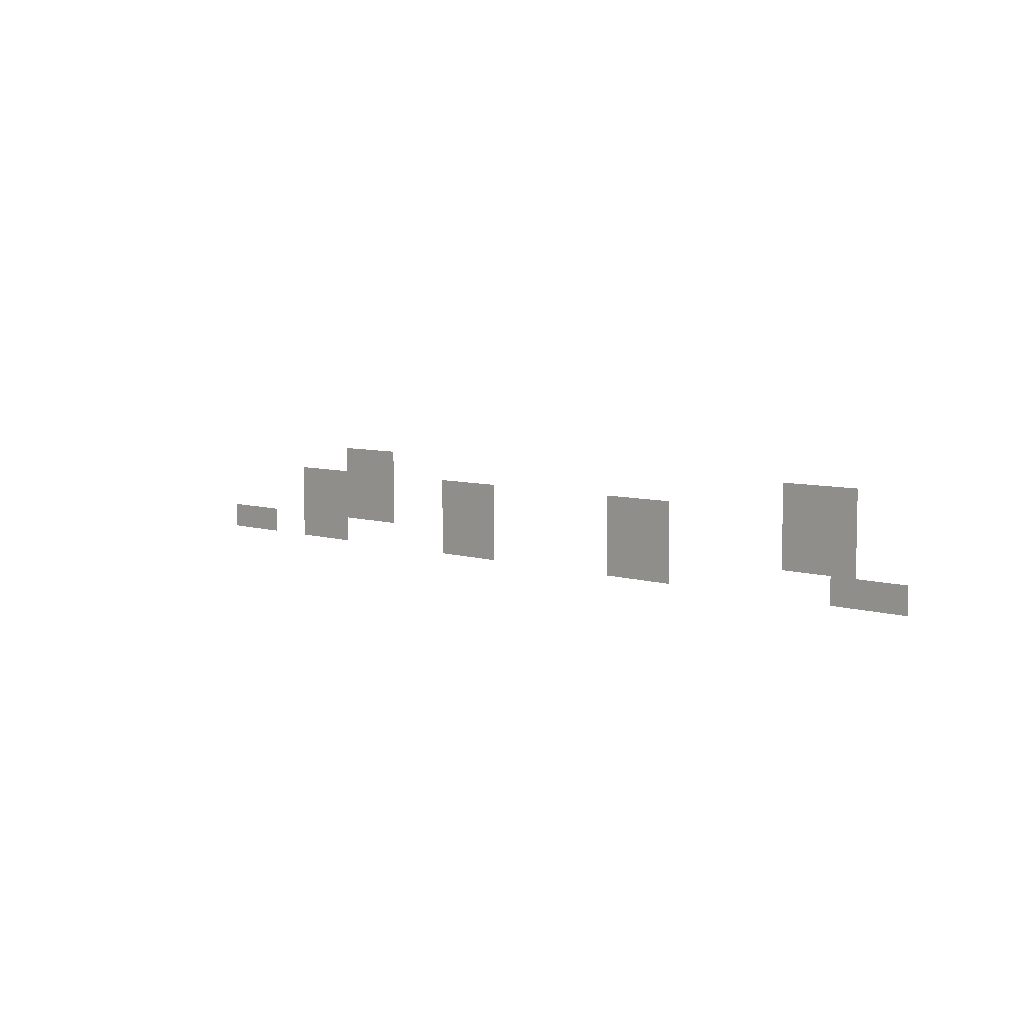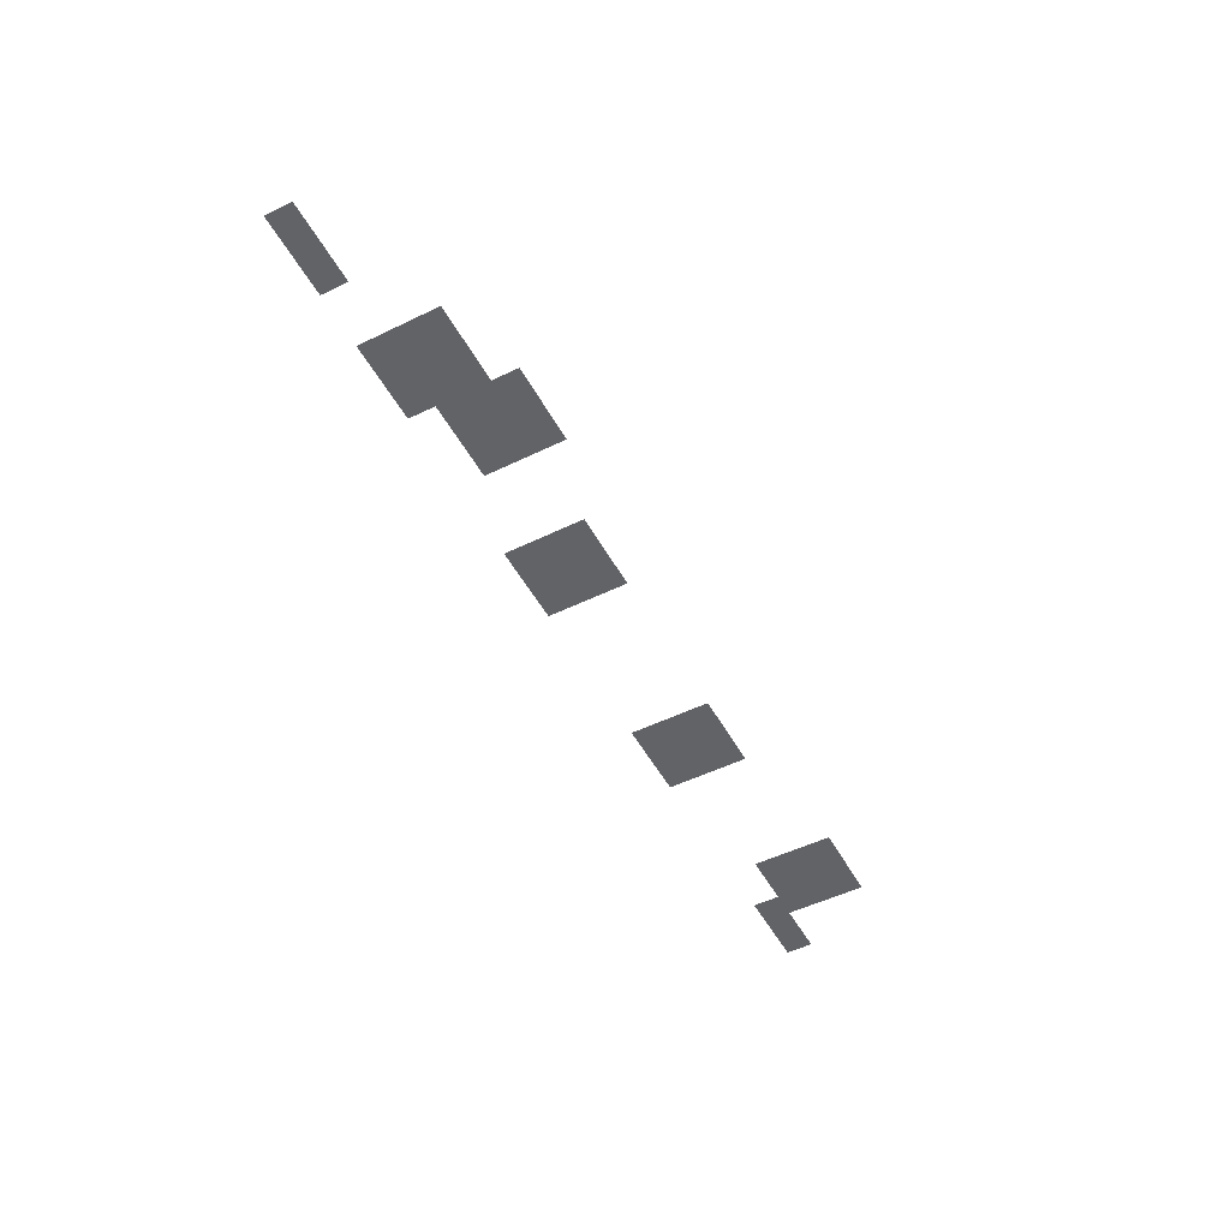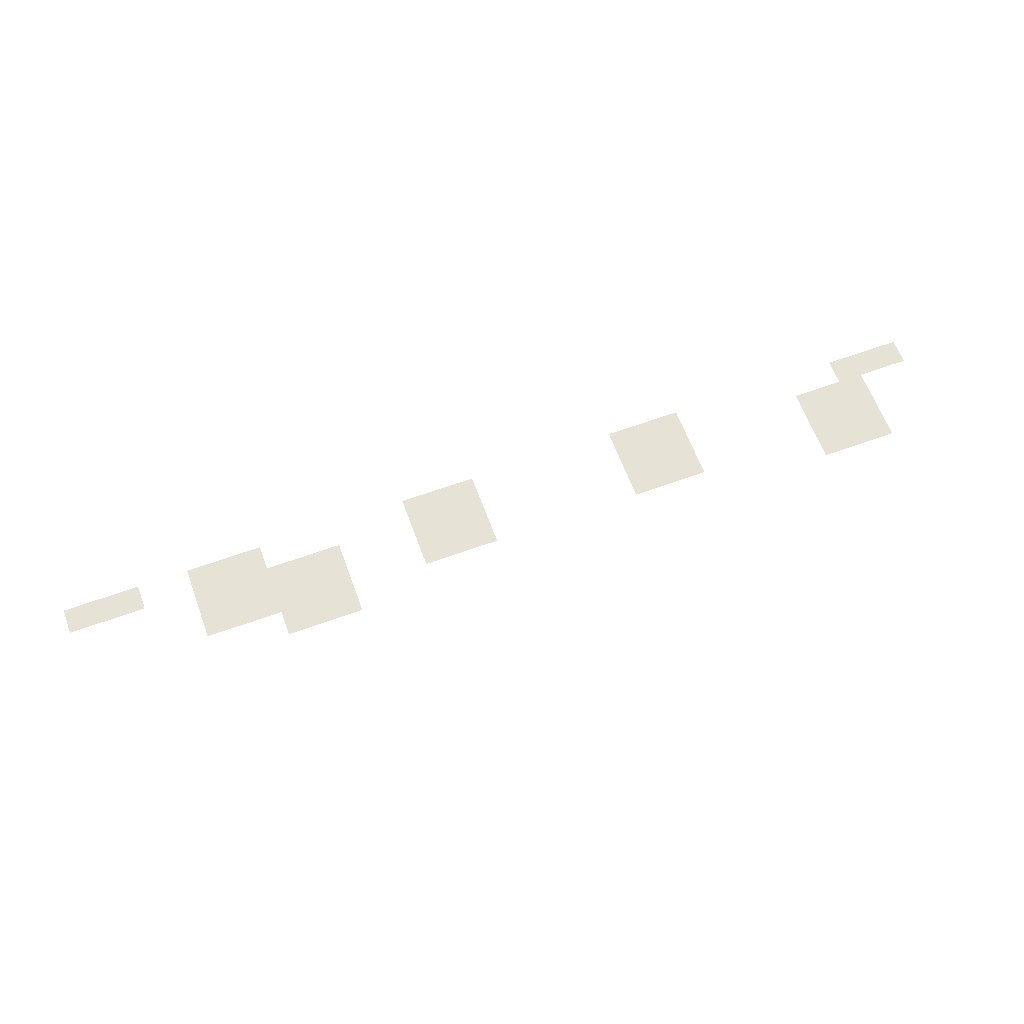
<metadata>
{"format":"obj","ext":"obj","renderer":"f3d","projection":"perspective","resolution":1024,"background":"white","views":[{"elev":6.2,"azim":-135.1,"up":"+Y"},{"elev":-50.9,"azim":118.0,"up":"+Z"},{"elev":63.2,"azim":159.8,"up":"+Z"}]}
</metadata>
<code>
v -35200 -246400 0
v -38400 -246400 0
v -38400 -243200 0
v -35200 -243200 0
v -38400 -246400 0
v -41600 -246400 0
v -41600 -243200 0
v -38400 -243200 0
v -41600 -246400 0
v -44800 -246400 0
v -44800 -243200 0
v -41600 -243200 0
v -108800 -246400 0
v -112000 -246400 0
v -112000 -243200 0
v -108800 -243200 0
v -112000 -246400 0
v -115200 -246400 0
v -115200 -243200 0
v -112000 -243200 0
v -115200 -246400 0
v -118400 -246400 0
v -118400 -243200 0
v -115200 -243200 0
v -25600 -249600 0
v -28800 -249600 0
v -28800 -246400 0
v -25600 -246400 0
v -28800 -249600 0
v -32000 -249600 0
v -32000 -246400 0
v -28800 -246400 0
v -32000 -249600 0
v -35200 -249600 0
v -35200 -246400 0
v -32000 -246400 0
v -35200 -249600 0
v -38400 -249600 0
v -38400 -246400 0
v -35200 -246400 0
v -38400 -249600 0
v -41600 -249600 0
v -41600 -246400 0
v -38400 -246400 0
v -41600 -249600 0
v -44800 -249600 0
v -44800 -246400 0
v -41600 -246400 0
v -54400 -249600 0
v -57600 -249600 0
v -57600 -246400 0
v -54400 -246400 0
v -57600 -249600 0
v -60800 -249600 0
v -60800 -246400 0
v -57600 -246400 0
v -60800 -249600 0
v -64000 -249600 0
v -64000 -246400 0
v -60800 -246400 0
v -83200 -249600 0
v -86400 -249600 0
v -86400 -246400 0
v -83200 -246400 0
v -86400 -249600 0
v -89600 -249600 0
v -89600 -246400 0
v -86400 -246400 0
v -89600 -249600 0
v -92800 -249600 0
v -92800 -246400 0
v -89600 -246400 0
v -108800 -249600 0
v -112000 -249600 0
v -112000 -246400 0
v -108800 -246400 0
v -112000 -249600 0
v -115200 -249600 0
v -115200 -246400 0
v -112000 -246400 0
v -115200 -249600 0
v -118400 -249600 0
v -118400 -246400 0
v -115200 -246400 0
v -25600 -252800 0
v -28800 -252800 0
v -28800 -249600 0
v -25600 -249600 0
v -28800 -252800 0
v -32000 -252800 0
v -32000 -249600 0
v -28800 -249600 0
v -32000 -252800 0
v -35200 -252800 0
v -35200 -249600 0
v -32000 -249600 0
v -35200 -252800 0
v -38400 -252800 0
v -38400 -249600 0
v -35200 -249600 0
v -38400 -252800 0
v -41600 -252800 0
v -41600 -249600 0
v -38400 -249600 0
v -41600 -252800 0
v -44800 -252800 0
v -44800 -249600 0
v -41600 -249600 0
v -54400 -252800 0
v -57600 -252800 0
v -57600 -249600 0
v -54400 -249600 0
v -57600 -252800 0
v -60800 -252800 0
v -60800 -249600 0
v -57600 -249600 0
v -60800 -252800 0
v -64000 -252800 0
v -64000 -249600 0
v -60800 -249600 0
v -83200 -252800 0
v -86400 -252800 0
v -86400 -249600 0
v -83200 -249600 0
v -86400 -252800 0
v -89600 -252800 0
v -89600 -249600 0
v -86400 -249600 0
v -89600 -252800 0
v -92800 -252800 0
v -92800 -249600 0
v -89600 -249600 0
v -108800 -252800 0
v -112000 -252800 0
v -112000 -249600 0
v -108800 -249600 0
v -112000 -252800 0
v -115200 -252800 0
v -115200 -249600 0
v -112000 -249600 0
v -115200 -252800 0
v -118400 -252800 0
v -118400 -249600 0
v -115200 -249600 0
v -9600 -256000 0
v -12800 -256000 0
v -12800 -252800 0
v -9600 -252800 0
v -12800 -256000 0
v -16000 -256000 0
v -16000 -252800 0
v -12800 -252800 0
v -16000 -256000 0
v -19200 -256000 0
v -19200 -252800 0
v -16000 -252800 0
v -25600 -256000 0
v -28800 -256000 0
v -28800 -252800 0
v -25600 -252800 0
v -28800 -256000 0
v -32000 -256000 0
v -32000 -252800 0
v -28800 -252800 0
v -32000 -256000 0
v -35200 -256000 0
v -35200 -252800 0
v -32000 -252800 0
v -54400 -256000 0
v -57600 -256000 0
v -57600 -252800 0
v -54400 -252800 0
v -57600 -256000 0
v -60800 -256000 0
v -60800 -252800 0
v -57600 -252800 0
v -60800 -256000 0
v -64000 -256000 0
v -64000 -252800 0
v -60800 -252800 0
v -83200 -256000 0
v -86400 -256000 0
v -86400 -252800 0
v -83200 -252800 0
v -86400 -256000 0
v -89600 -256000 0
v -89600 -252800 0
v -86400 -252800 0
v -89600 -256000 0
v -92800 -256000 0
v -92800 -252800 0
v -89600 -252800 0
v -115200 -256000 0
v -118400 -256000 0
v -118400 -252800 0
v -115200 -252800 0
v -118400 -256000 0
v -121600 -256000 0
v -121600 -252800 0
v -118400 -252800 0
v -121600 -256000 0
v -124800 -256000 0
v -124800 -252800 0
v -121600 -252800 0
g CoinCollecteMap2_mesh_0122
f 1 2 3 4
f 5 6 7 8
f 9 10 11 12
f 13 14 15 16
f 17 18 19 20
f 21 22 23 24
f 25 26 27 28
f 29 30 31 32
f 33 34 35 36
f 37 38 39 40
f 41 42 43 44
f 45 46 47 48
f 49 50 51 52
f 53 54 55 56
f 57 58 59 60
f 61 62 63 64
f 65 66 67 68
f 69 70 71 72
f 73 74 75 76
f 77 78 79 80
f 81 82 83 84
f 85 86 87 88
f 89 90 91 92
f 93 94 95 96
f 97 98 99 100
f 101 102 103 104
f 105 106 107 108
f 109 110 111 112
f 113 114 115 116
f 117 118 119 120
f 121 122 123 124
f 125 126 127 128
f 129 130 131 132
f 133 134 135 136
f 137 138 139 140
f 141 142 143 144
f 145 146 147 148
f 149 150 151 152
f 153 154 155 156
f 157 158 159 160
f 161 162 163 164
f 165 166 167 168
f 169 170 171 172
f 173 174 175 176
f 177 178 179 180
f 181 182 183 184
f 185 186 187 188
f 189 190 191 192
f 193 194 195 196
f 197 198 199 200
f 201 202 203 204

</code>
